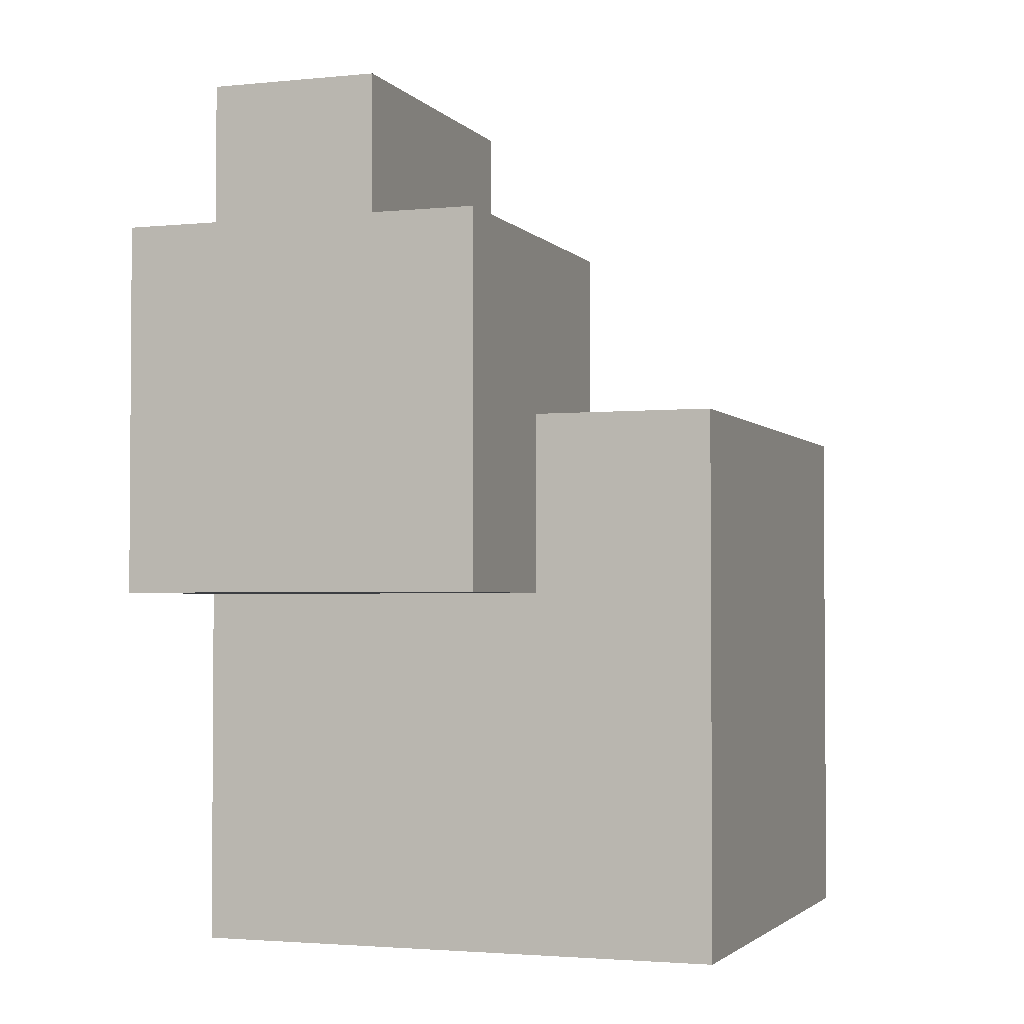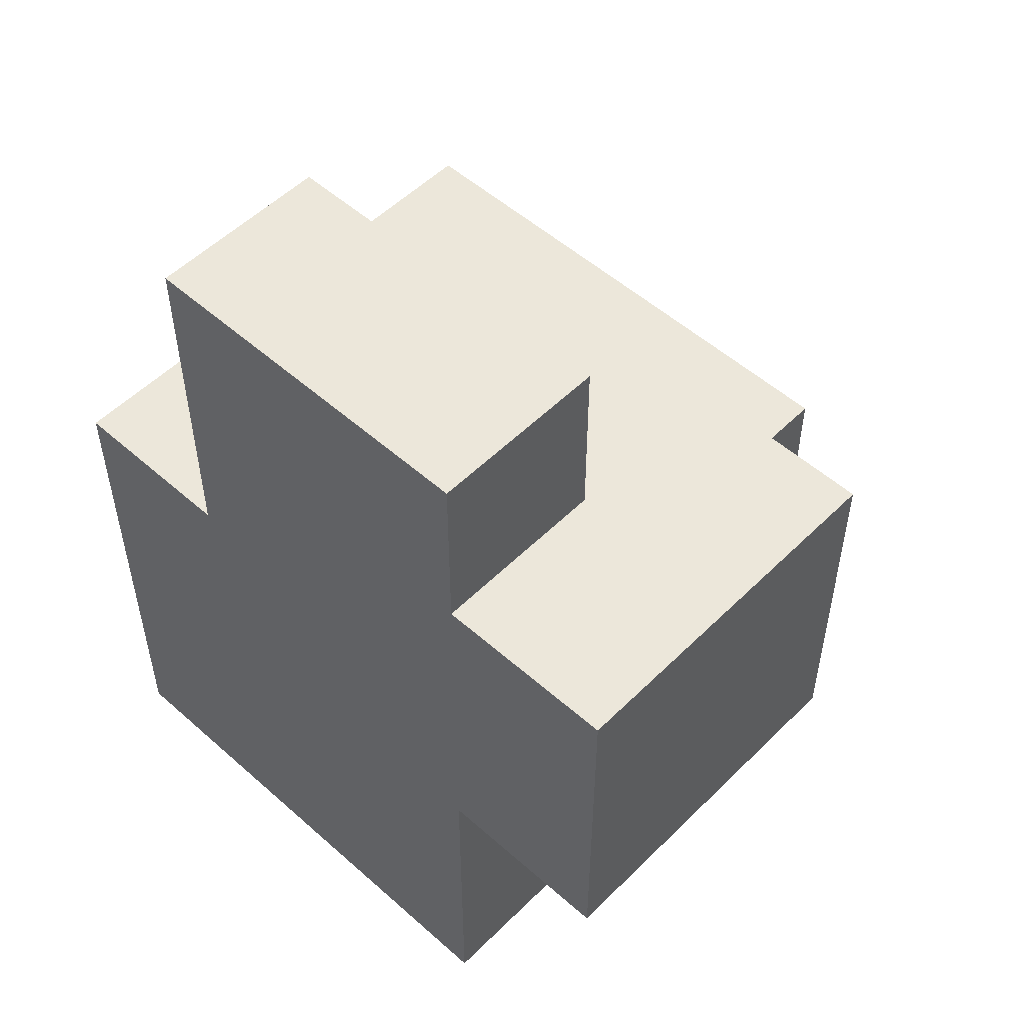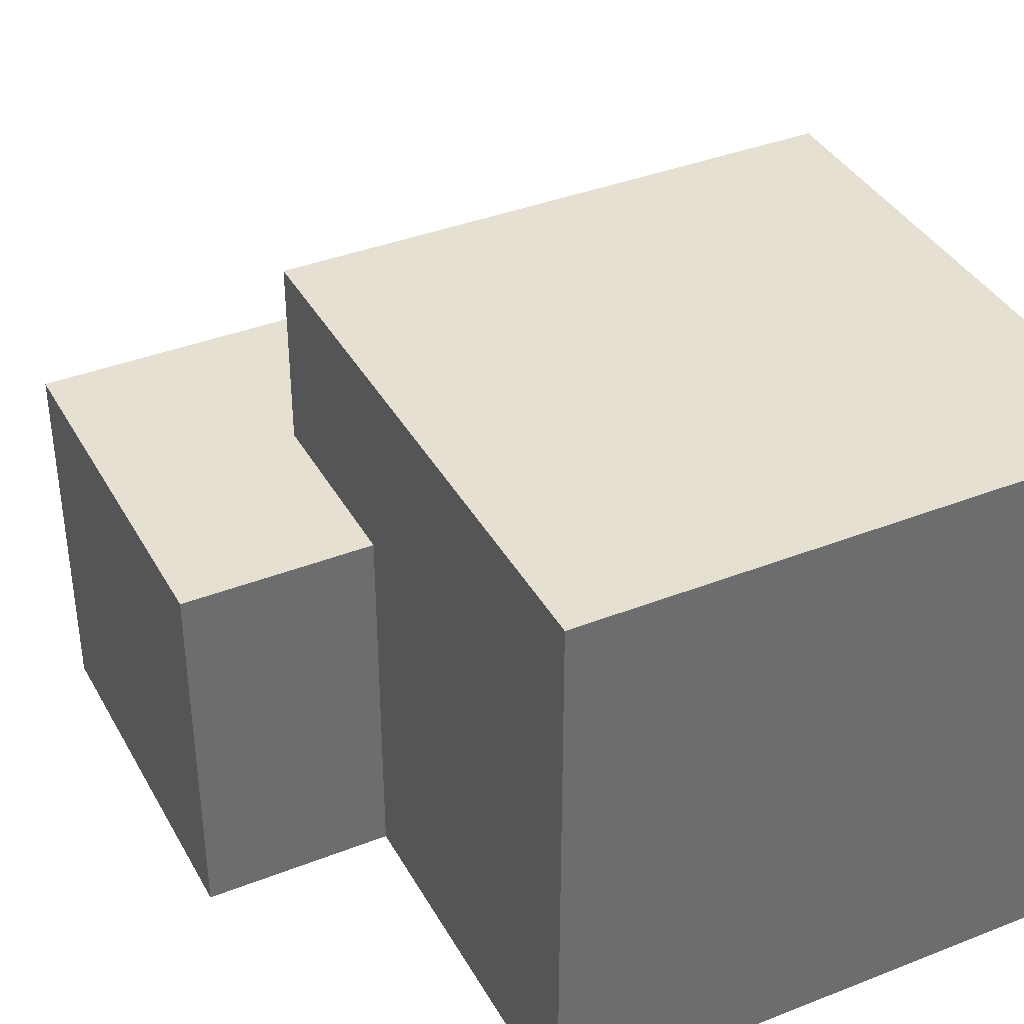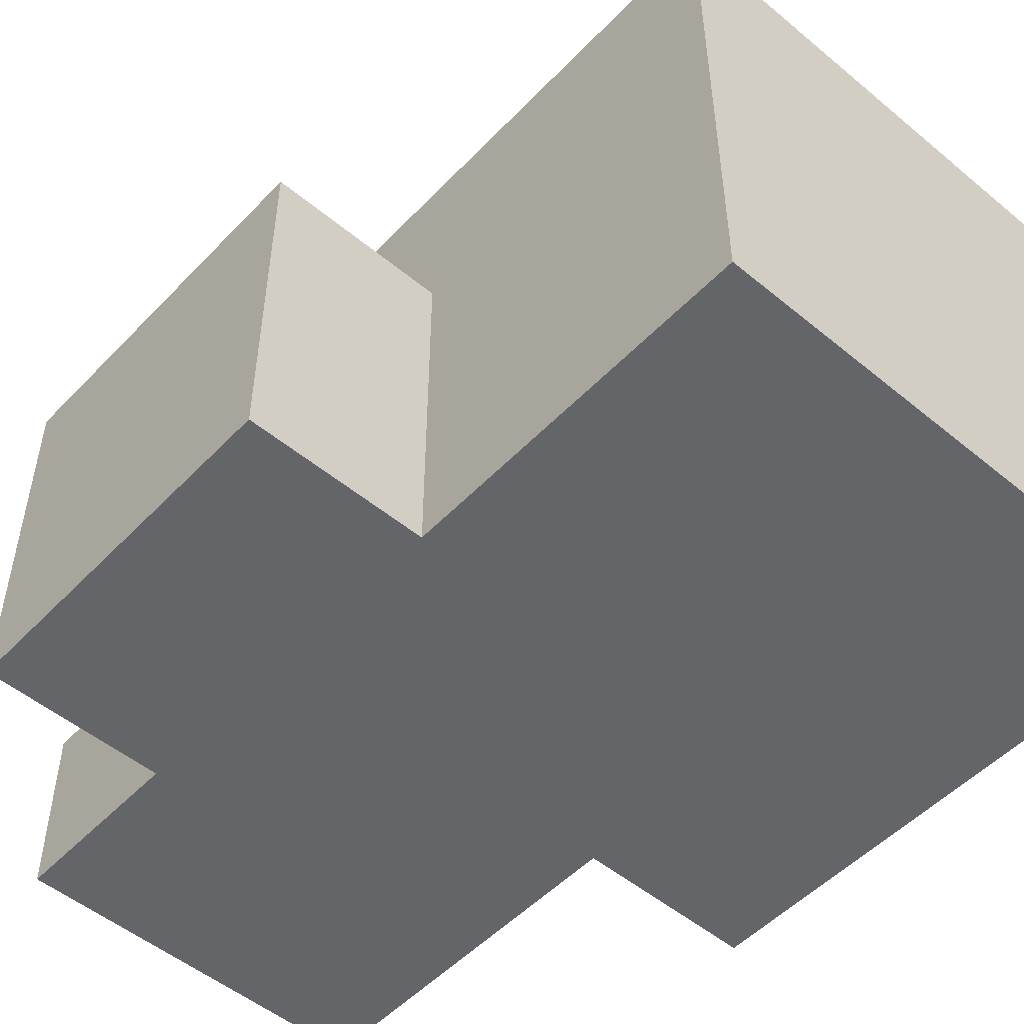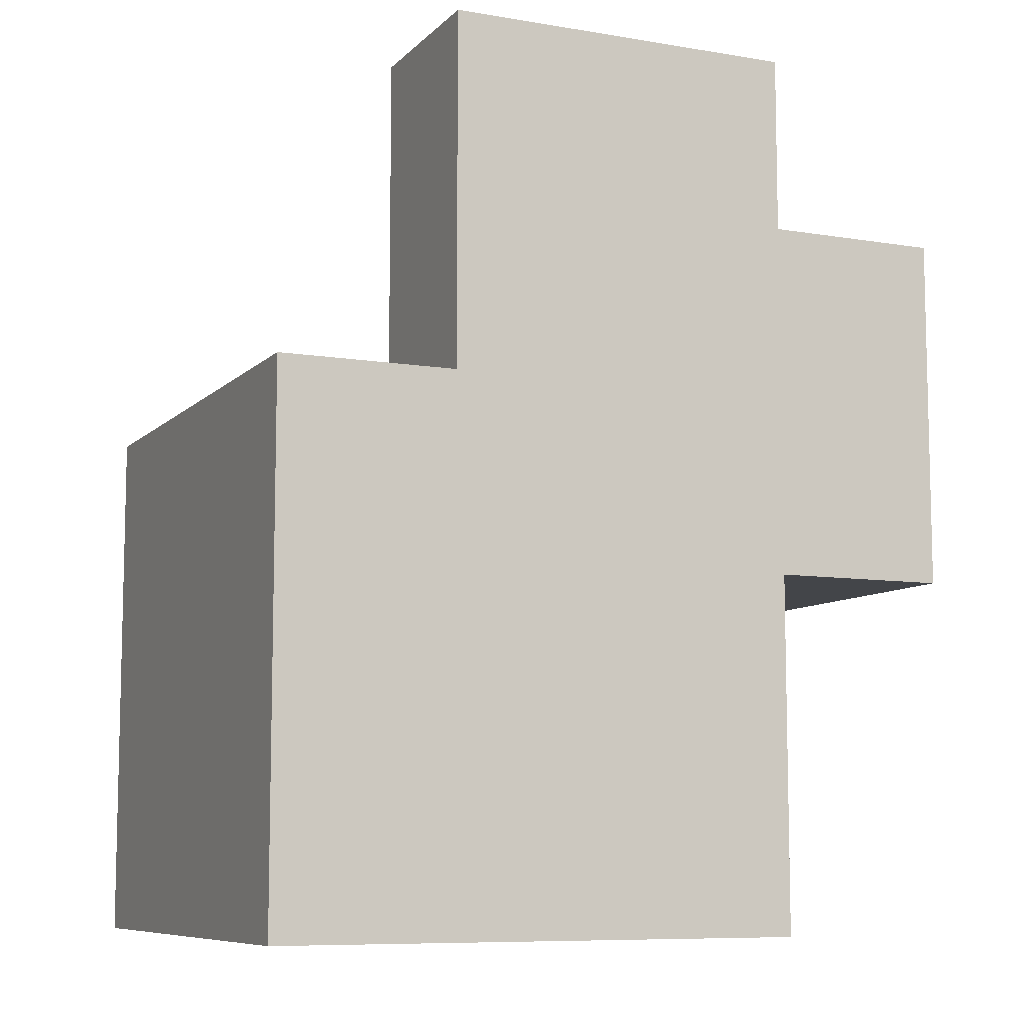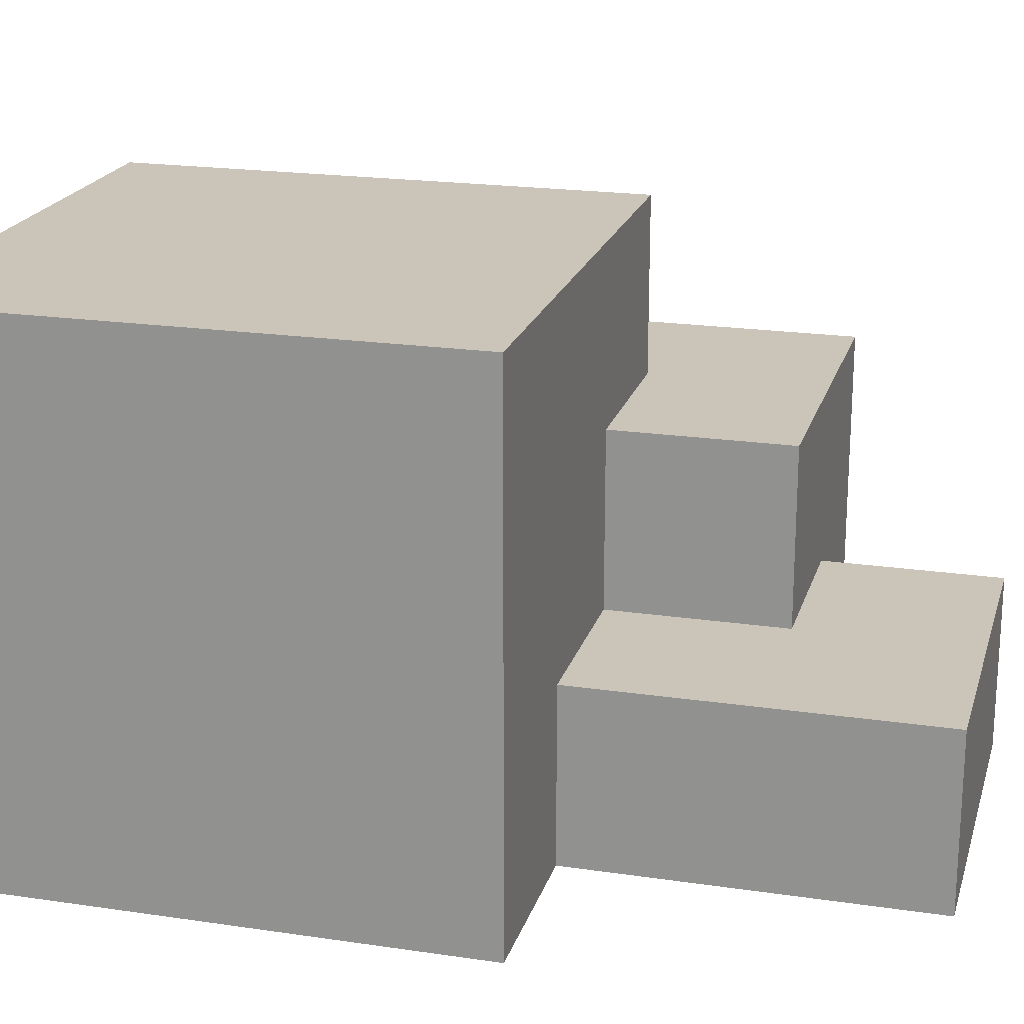
<metadata>
{"format":"obj","ext":"obj","renderer":"f3d","projection":"perspective","resolution":1024,"background":"white","views":[{"elev":-2.5,"azim":109.6,"up":"+Z"},{"elev":53.0,"azim":43.5,"up":"+Z"},{"elev":38.3,"azim":153.6,"up":"+Y"},{"elev":-51.6,"azim":138.1,"up":"+Y"},{"elev":-8.6,"azim":-24.3,"up":"+Z"},{"elev":20.4,"azim":-74.9,"up":"+Y"}]}
</metadata>
<code>
o
v -3 4.1 4.4
v -3 4.1 4.3
v -3 4.1 4.2
v -3 4.1 4.1
v -3 4.2 4.2
v -3 4.2 4.1
v -3 4.3 4.4
v -3 4.3 4.3
v -3 4.3 4.2
v -3 4.3 4.1
v -3 4.4 4.4
v -3 4.4 4.2
v -3 4.4 4.1
v -2.9 4.1 4.6
v -2.9 4.1 4.5
v -2.9 4.1 4.4
v -2.9 4.2 4.6
v -2.9 4.2 4.5
v -2.9 4.2 4.4
v -2.8 4.2 4.5
v -2.8 4.2 4.4
v -2.8 4.3 4.5
v -2.8 4.3 4.4
v -2.7 4.1 4.6
v -2.7 4.1 4.5
v -2.7 4.1 4.3
v -2.7 4.1 4.1
v -2.7 4.2 4.6
v -2.7 4.2 4.5
v -2.7 4.2 4.2
v -2.7 4.2 4.1
v -2.7 4.3 4.4
v -2.7 4.3 4.3
v -2.7 4.3 4.2
v -2.7 4.4 4.4
v -2.7 4.4 4.3
v -2.7 4.4 4.1
v -2.6 4.1 4.5
v -2.6 4.1 4.3
v -2.6 4.2 4.5
v -2.6 4.2 4.4
v -2.6 4.3 4.5
v -2.6 4.3 4.4
v -2.6 4.3 4.3
v -2.9 4.1 4.6
v -2.9 4.2 4.6
v -2.8 4.1 4.6
v -2.8 4.2 4.6
v -2.7 4.1 4.6
v -2.7 4.2 4.6
v -2.8 4.2 4.5
v -2.8 4.3 4.5
v -2.7 4.1 4.5
v -2.7 4.2 4.5
v -2.7 4.3 4.5
v -2.6 4.1 4.5
v -2.6 4.2 4.5
v -2.6 4.3 4.5
v -3 4.1 4.4
v -3 4.3 4.4
v -3 4.4 4.4
v -2.9 4.1 4.4
v -2.9 4.2 4.4
v -2.9 4.3 4.4
v -2.8 4.2 4.4
v -2.8 4.3 4.4
v -2.7 4.3 4.4
v -2.7 4.4 4.4
v -2.7 4.1 4.3
v -2.7 4.3 4.3
v -2.6 4.1 4.3
v -2.6 4.3 4.3
v -3 4.1 4.1
v -3 4.2 4.1
v -3 4.3 4.1
v -3 4.4 4.1
v -2.9 4.1 4.1
v -2.9 4.2 4.1
v -2.9 4.3 4.1
v -2.9 4.4 4.1
v -2.8 4.2 4.1
v -2.8 4.4 4.1
v -2.7 4.1 4.1
v -2.7 4.2 4.1
v -2.7 4.4 4.1
v -2.9 4.1 4.6
v -2.8 4.1 4.6
v -2.7 4.1 4.6
v -2.9 4.1 4.5
v -2.8 4.1 4.5
v -2.7 4.1 4.5
v -2.6 4.1 4.5
v -3 4.1 4.4
v -2.9 4.1 4.4
v -3 4.1 4.3
v -2.9 4.1 4.3
v -2.7 4.1 4.3
v -2.6 4.1 4.3
v -3 4.1 4.2
v -2.9 4.1 4.2
v -3 4.1 4.1
v -2.9 4.1 4.1
v -2.7 4.1 4.1
v -2.9 4.2 4.6
v -2.8 4.2 4.6
v -2.7 4.2 4.6
v -2.9 4.2 4.5
v -2.8 4.2 4.5
v -2.7 4.2 4.5
v -2.9 4.2 4.4
v -2.8 4.2 4.4
v -2.8 4.3 4.5
v -2.7 4.3 4.5
v -2.6 4.3 4.5
v -2.8 4.3 4.4
v -2.7 4.3 4.4
v -2.6 4.3 4.4
v -2.7 4.3 4.3
v -2.6 4.3 4.3
v -3 4.4 4.4
v -2.7 4.4 4.4
v -2.8 4.4 4.3
v -2.7 4.4 4.3
v -3 4.4 4.2
v -2.9 4.4 4.2
v -3 4.4 4.1
v -2.9 4.4 4.1
v -2.8 4.4 4.1
v -2.7 4.4 4.1
f 5 3 2
f 5 4 3
f 6 4 5
f 7 2 1
f 8 5 2
f 8 2 7
f 8 6 5
f 9 6 8
f 10 6 9
f 11 8 7
f 11 9 8
f 12 10 9
f 12 9 11
f 13 10 12
f 17 15 14
f 18 16 15
f 18 15 17
f 19 16 18
f 22 21 20
f 23 21 22
f 24 25 28
f 28 25 29
f 26 27 30
f 30 27 31
f 26 30 33
f 30 31 34
f 33 30 34
f 32 33 35
f 33 34 36
f 35 33 36
f 34 31 37
f 36 34 37
f 38 39 40
f 40 39 41
f 40 41 42
f 41 39 43
f 42 41 43
f 43 39 44
f 47 46 45
f 48 46 47
f 49 48 47
f 50 48 49
f 54 52 51
f 55 52 54
f 56 54 53
f 57 55 54
f 57 54 56
f 58 55 57
f 62 60 59
f 63 60 62
f 64 61 60
f 64 60 63
f 65 64 63
f 66 61 64
f 66 64 65
f 67 61 66
f 68 61 67
f 69 70 71
f 71 70 72
f 73 74 77
f 74 75 78
f 77 74 78
f 75 76 79
f 78 75 79
f 79 76 80
f 77 78 81
f 78 79 81
f 79 80 81
f 81 80 82
f 77 81 83
f 81 82 84
f 83 81 84
f 84 82 85
f 89 87 86
f 90 88 87
f 90 87 89
f 91 88 90
f 94 90 89
f 94 92 91
f 94 91 90
f 95 94 93
f 96 92 94
f 96 94 95
f 97 92 96
f 98 92 97
f 99 96 95
f 99 97 96
f 100 97 99
f 101 100 99
f 102 97 100
f 102 100 101
f 103 97 102
f 104 105 107
f 105 106 108
f 107 105 108
f 108 106 109
f 107 108 110
f 110 108 111
f 112 113 115
f 113 114 116
f 115 113 116
f 116 114 117
f 116 117 118
f 118 117 119
f 120 121 122
f 122 121 123
f 120 122 124
f 124 122 125
f 124 125 126
f 125 122 127
f 126 125 127
f 122 123 128
f 127 122 128
f 128 123 129

</code>
